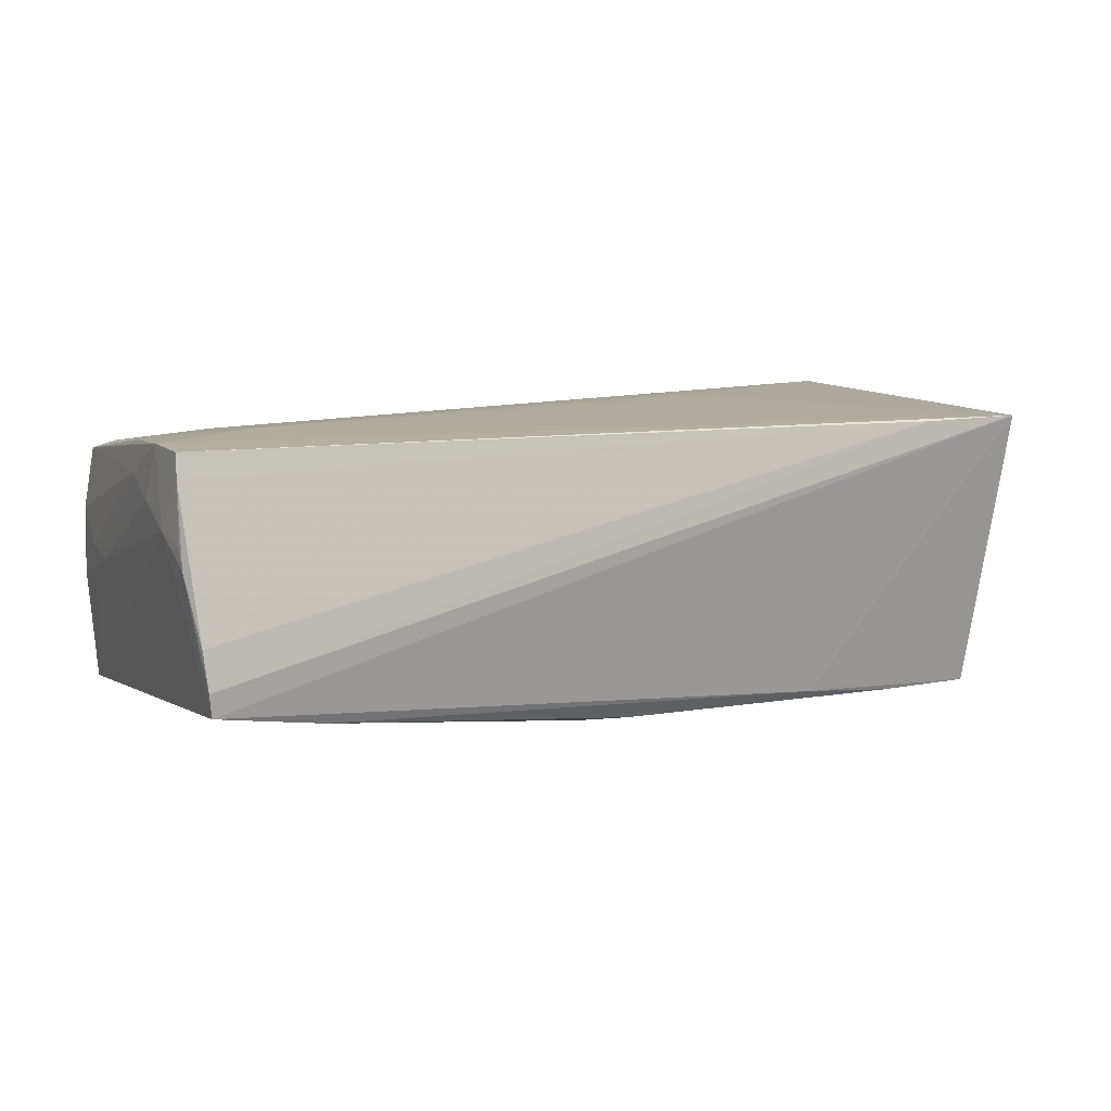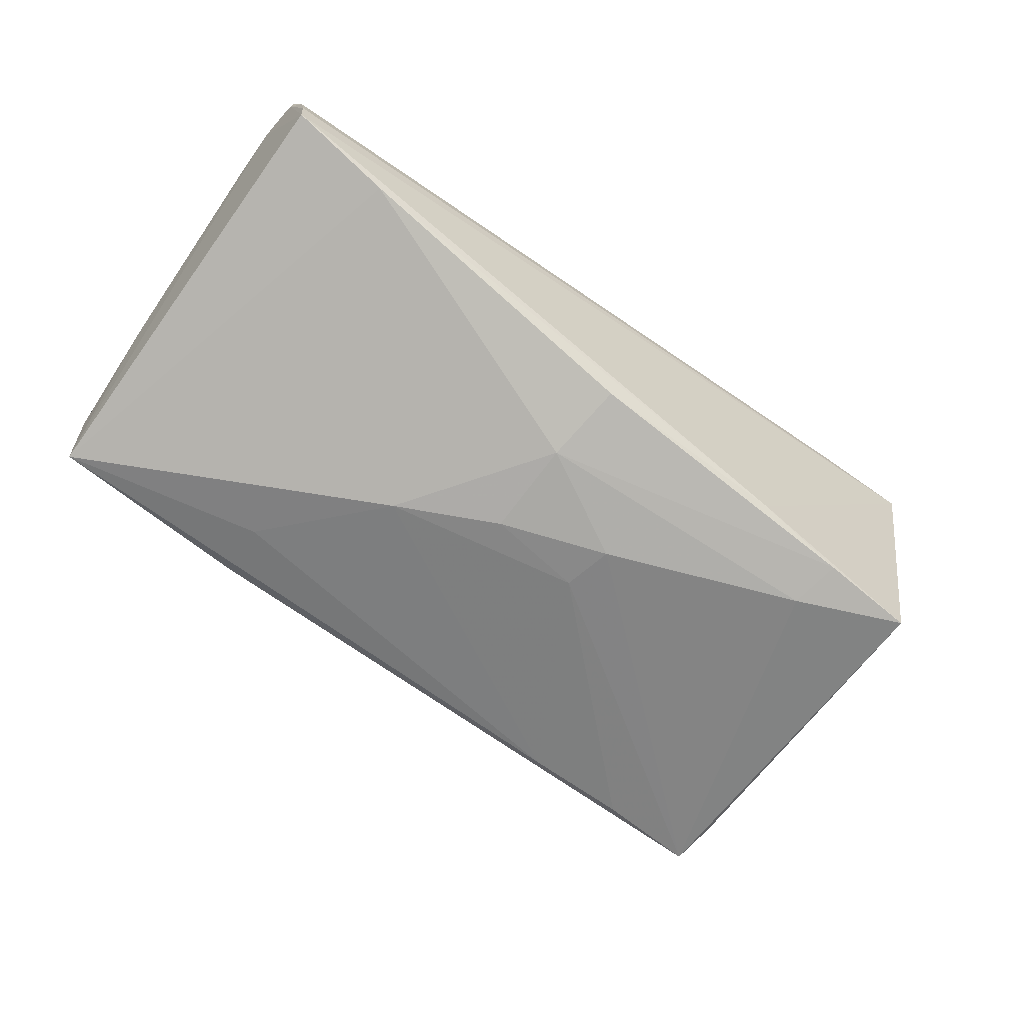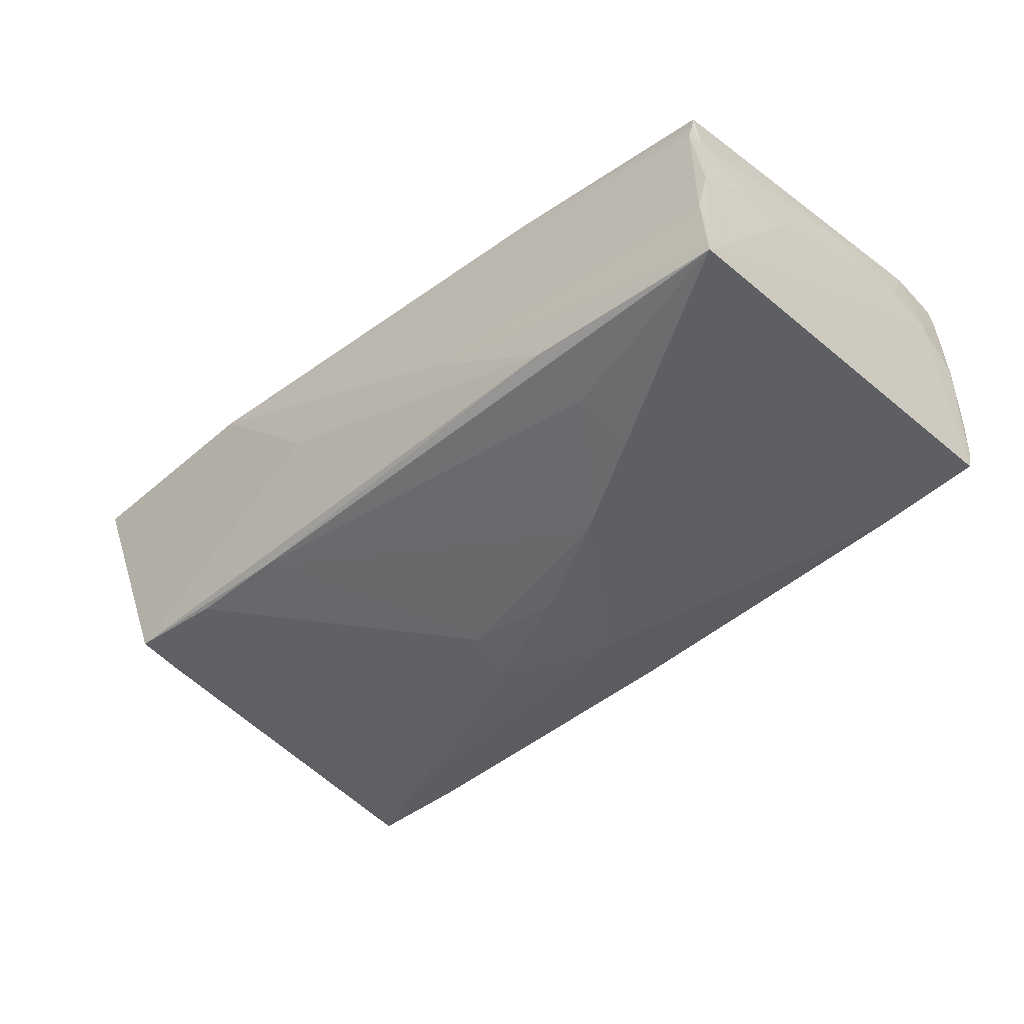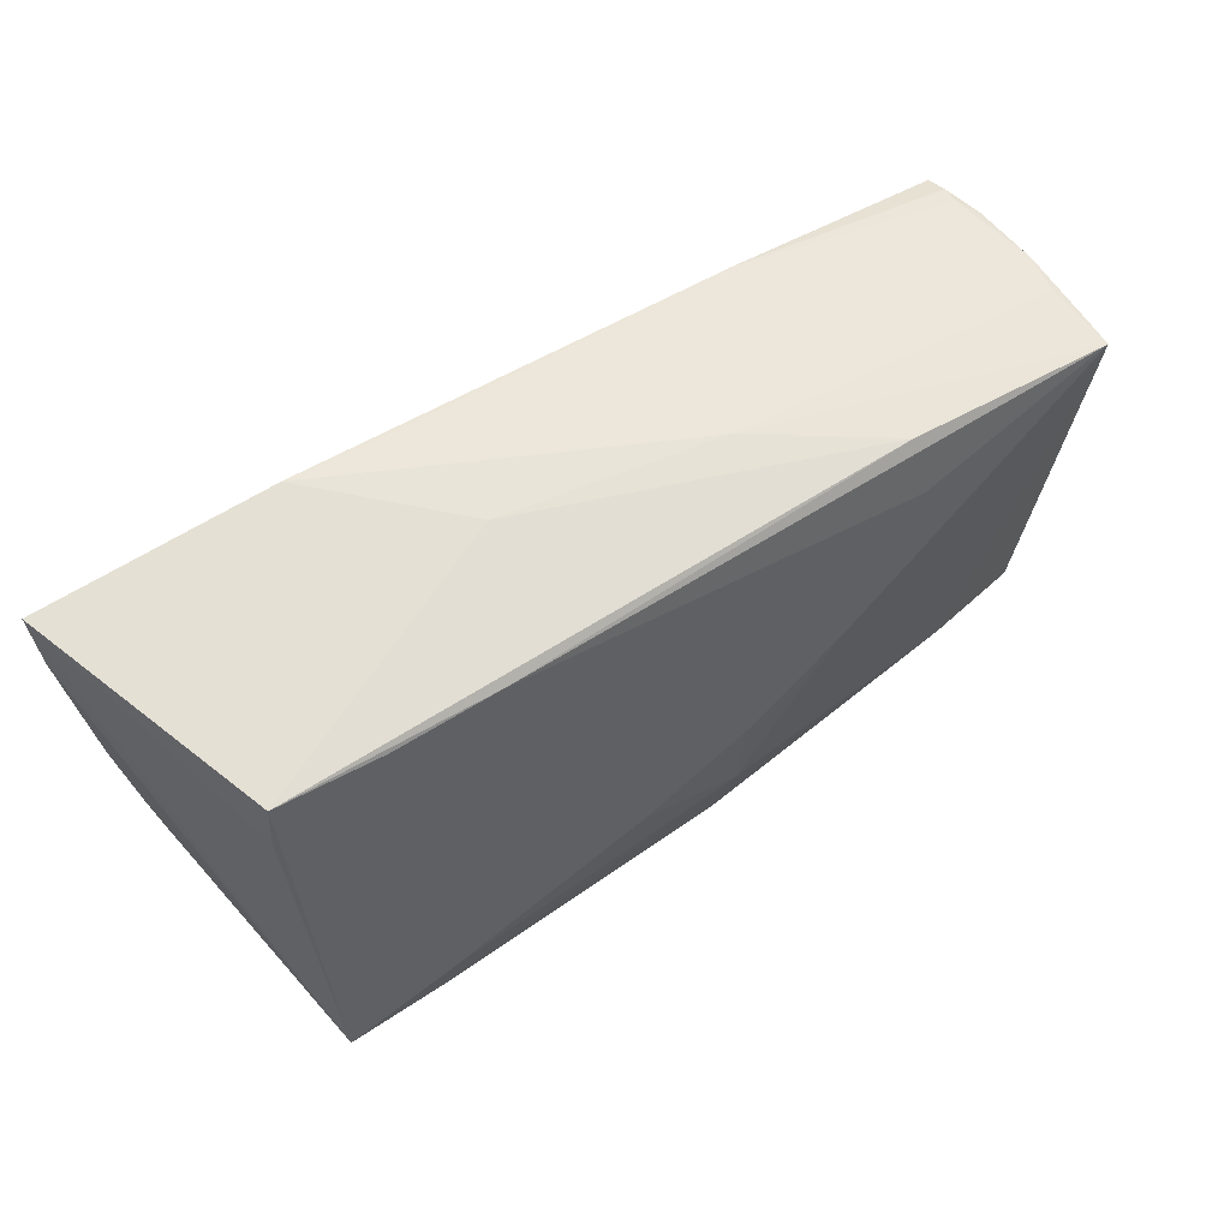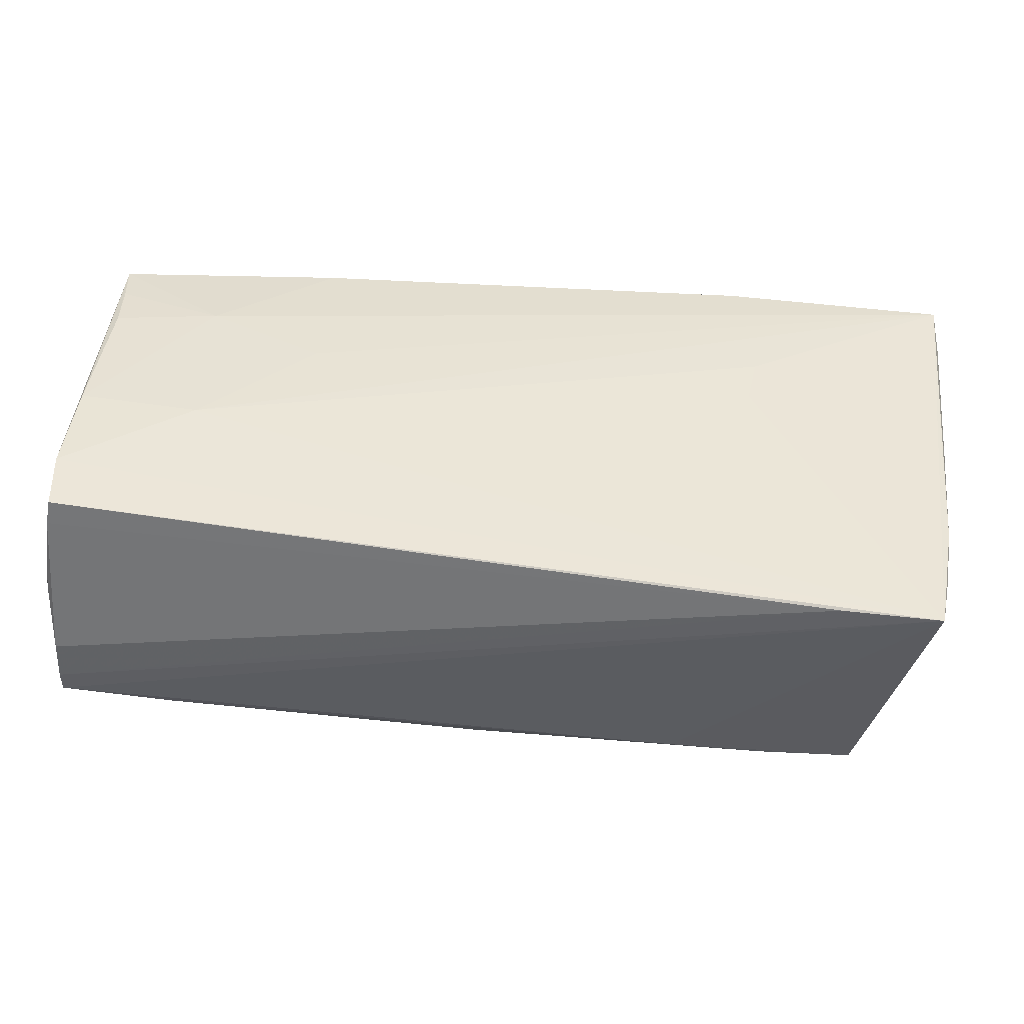
<metadata>
{"format":"obj","ext":"obj","renderer":"f3d","projection":"perspective","resolution":1024,"background":"white","views":[{"elev":9.3,"azim":-26.0,"up":"+Z"},{"elev":-70.7,"azim":-36.4,"up":"+Z"},{"elev":-47.6,"azim":-136.2,"up":"+Z"},{"elev":58.3,"azim":144.1,"up":"+Y"},{"elev":-45.2,"azim":-8.3,"up":"+Y"}]}
</metadata>
<code>
v -0.05733 0.02461 0.01527
v -0.06004 -0.02685 0.01989
v 0.03177 0.0136 0.02028
v 0.03617 -0.01838 -0.01886
v -0.05803 -0.03132 -0.009822
v 0.05228 -0.03166 0.01983
v 0.05113 0.02644 -0.01158
v -0.06032 -0.0194 0.02013
v -0.06069 -0.02201 0.01229
v -0.004418 -0.003342 -0.02013
v -0.04404 -0.02992 -0.01214
v 0.05168 0.01997 -0.01182
v -0.05898 -0.0002924 0.01814
v -0.05719 0.01211 0.01743
v 0.05081 -0.02427 -0.01747
v 0.03035 0.03166 0.0184
v -0.05863 0.02556 -0.001666
v -0.04405 0.01394 0.01822
v 0.008607 -0.001715 -0.01943
v -0.0575 0.02527 -0.01621
v -0.04437 -0.00789 0.02028
v -0.06015 -0.02856 0.006667
v -0.002736 -0.02651 -0.01663
v 0.06074 0.03086 0.01986
v 0.05547 -0.01595 0.01964
v -0.00419 -0.01594 -0.01923
v 0.01473 0.02978 0.002552
v 0.03029 0.006983 0.02028
v -0.05887 -0.03119 -0.001853
v -0.05709 0.02578 0.01005
v 0.03769 0.02556 -0.01272
v -0.0575 0.02534 0.01255
v -0.05725 0.02583 -0.006861
v 0.04649 0.02247 0.02006
v -0.03027 0.02683 -0.0142
v -0.0585 0.02535 0.007191
v -0.0596 0.01056 0.002288
v -0.01353 0.02864 -0.002959
v -0.02976 0.006959 0.01941
v 0.00998 -0.008525 -0.02028
v 0.05789 0.0009289 0.01871
v 0.06037 0.02276 0.01896
v 0.01532 0.03066 0.01728
v -0.05711 0.01878 0.01635
v 0.02474 -0.02633 -0.01609
v -0.06074 -0.02247 0.01046
v -0.01778 0.003495 -0.01956
v -0.03151 0.01097 -0.01849
v -0.05911 -0.006463 0.01937
v 0.03911 -0.03141 0.01956
v -0.06074 -0.01585 0.0132
v -0.03085 0.01905 -0.01688
v -0.05784 0.02541 -0.01177
v -0.05838 -0.03166 -0.006842
v 0.03772 -0.02508 -0.01742
v -0.06019 -0.02746 0.01685
v -0.02851 0.02744 0.01653
v -0.06028 -0.02771 0.009388
v -0.06021 -0.008091 0.01555
v 0.02371 0.02565 -0.01336
v -0.05923 0.01751 0.003106
v 0.05424 -0.02343 0.01925
f 46 20 5
f 15 12 24
f 3 6 24
f 3 28 6
f 21 8 6
f 6 28 21
f 28 3 21
f 37 20 46
f 8 59 51
f 51 37 46
f 54 5 6
f 34 3 24
f 24 21 34
f 34 21 3
f 1 59 8
f 9 51 46
f 8 51 9
f 8 9 2
f 6 8 2
f 12 15 7
f 7 19 31
f 24 12 7
f 6 5 45
f 45 15 6
f 42 15 24
f 42 41 15
f 6 15 62
f 59 1 36
f 47 19 10
f 10 26 47
f 60 7 31
f 60 52 20
f 60 47 52
f 31 19 60
f 19 47 60
f 27 7 35
f 35 60 20
f 7 60 35
f 40 26 10
f 10 19 40
f 19 7 40
f 26 40 4
f 4 7 15
f 4 40 7
f 11 45 5
f 23 45 11
f 11 26 23
f 11 47 26
f 11 5 20
f 15 45 55
f 55 45 23
f 55 4 15
f 23 26 55
f 26 4 55
f 15 41 25
f 25 62 15
f 25 42 24
f 41 42 25
f 24 6 25
f 6 62 25
f 49 14 1
f 8 21 49
f 18 49 21
f 14 49 18
f 20 37 17
f 46 58 56
f 56 9 46
f 56 2 9
f 20 52 48
f 52 47 48
f 48 11 20
f 47 11 48
f 38 35 20
f 27 35 38
f 13 1 8
f 8 49 13
f 13 49 1
f 39 21 24
f 24 18 39
f 39 18 21
f 1 18 57
f 1 14 44
f 44 18 1
f 14 18 44
f 61 17 37
f 36 17 61
f 59 36 61
f 61 51 59
f 37 51 61
f 22 56 58
f 29 56 22
f 54 29 22
f 22 58 46
f 46 5 22
f 5 54 22
f 50 56 29
f 50 54 6
f 50 29 54
f 6 2 50
f 2 56 50
f 20 17 53
f 16 18 24
f 16 57 18
f 24 7 16
f 16 7 27
f 27 38 16
f 30 17 36
f 1 57 32
f 57 30 32
f 32 36 1
f 32 30 36
f 17 30 33
f 33 53 17
f 33 16 38
f 33 38 20
f 20 53 33
f 16 33 43
f 43 33 30
f 57 16 43
f 43 30 57

</code>
